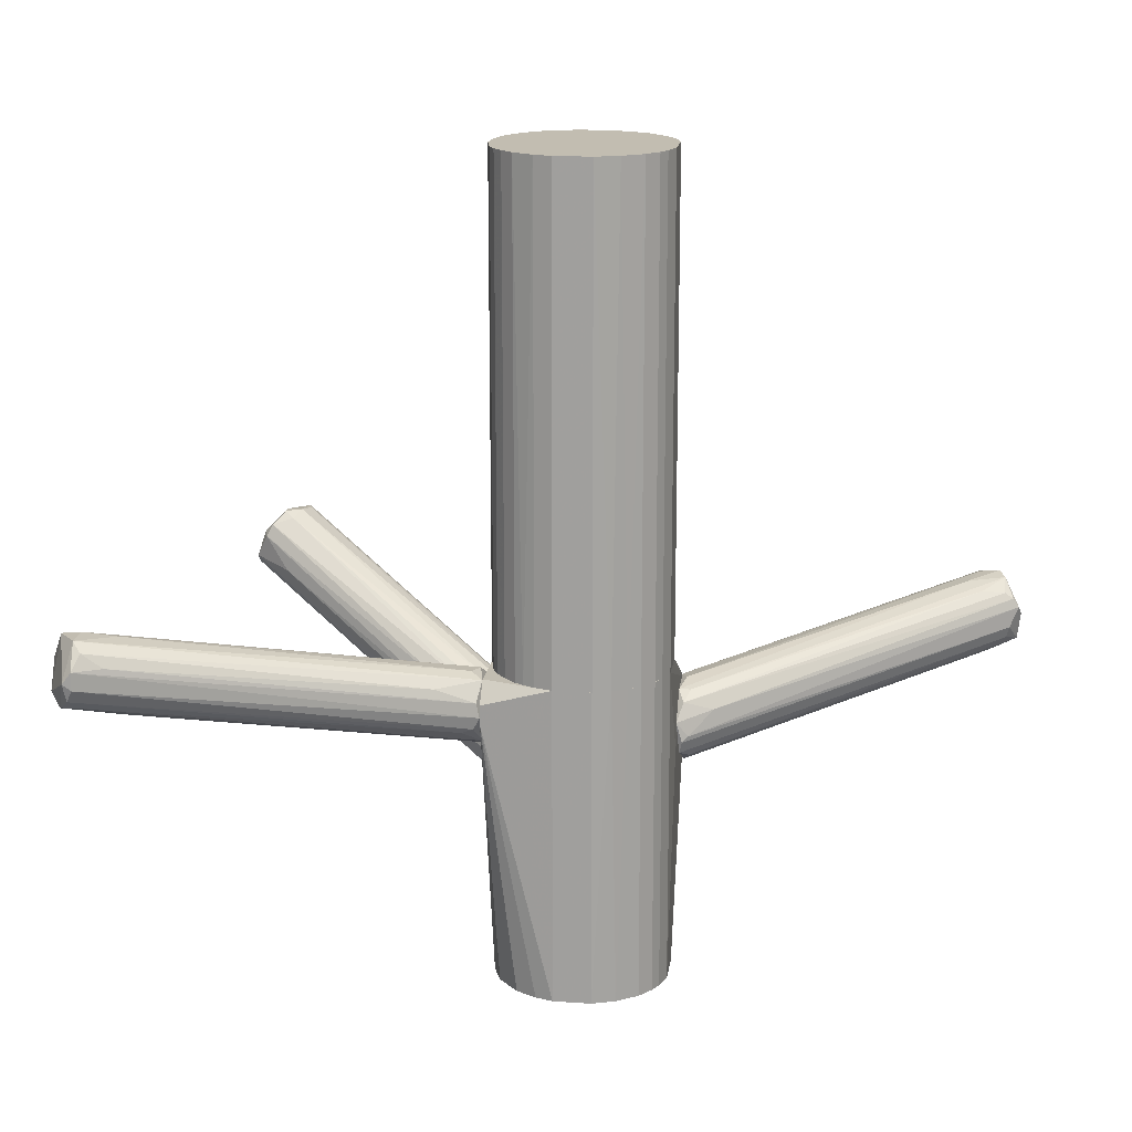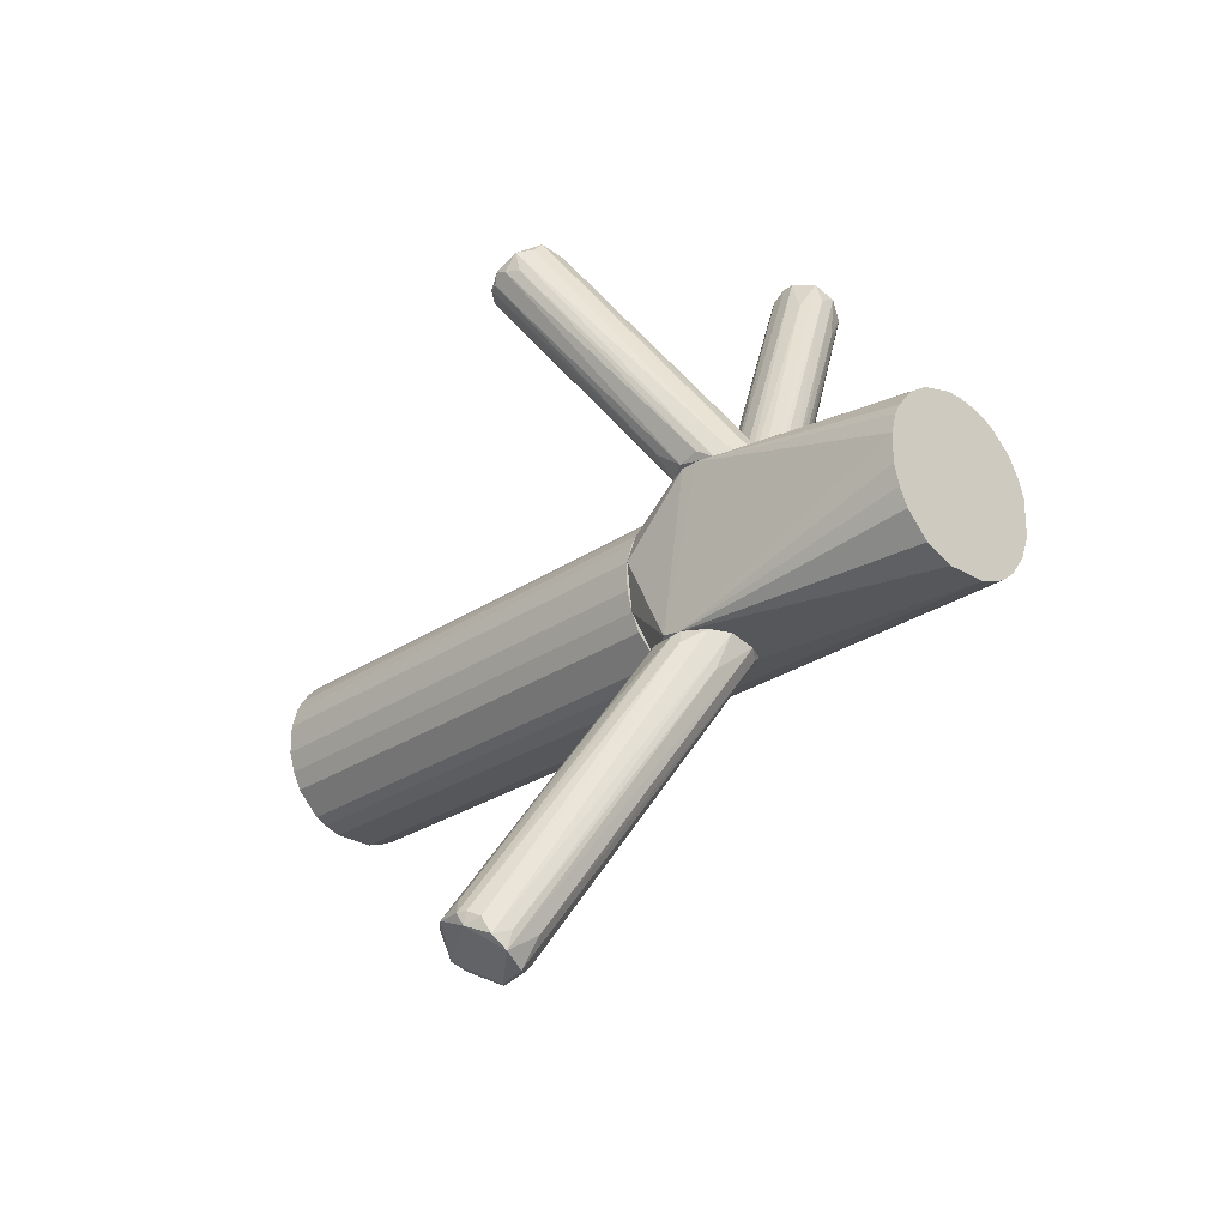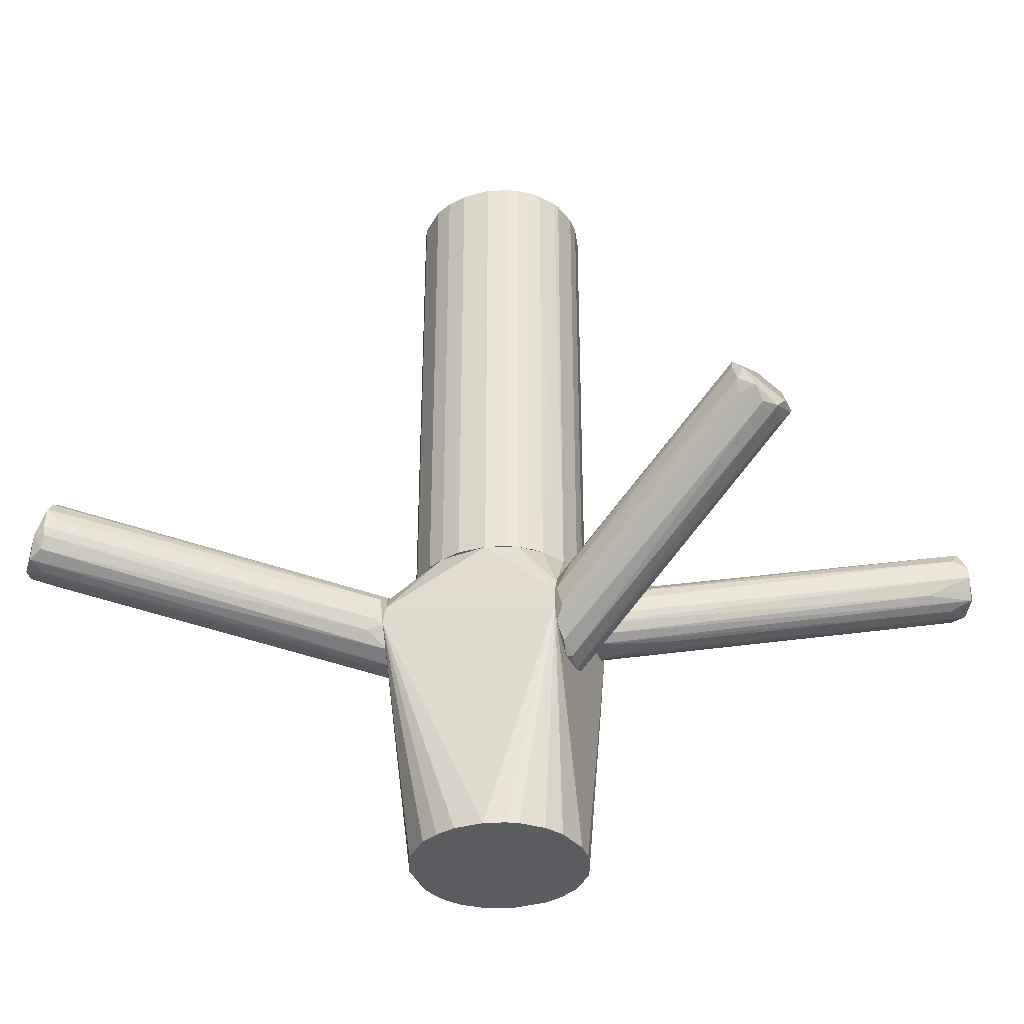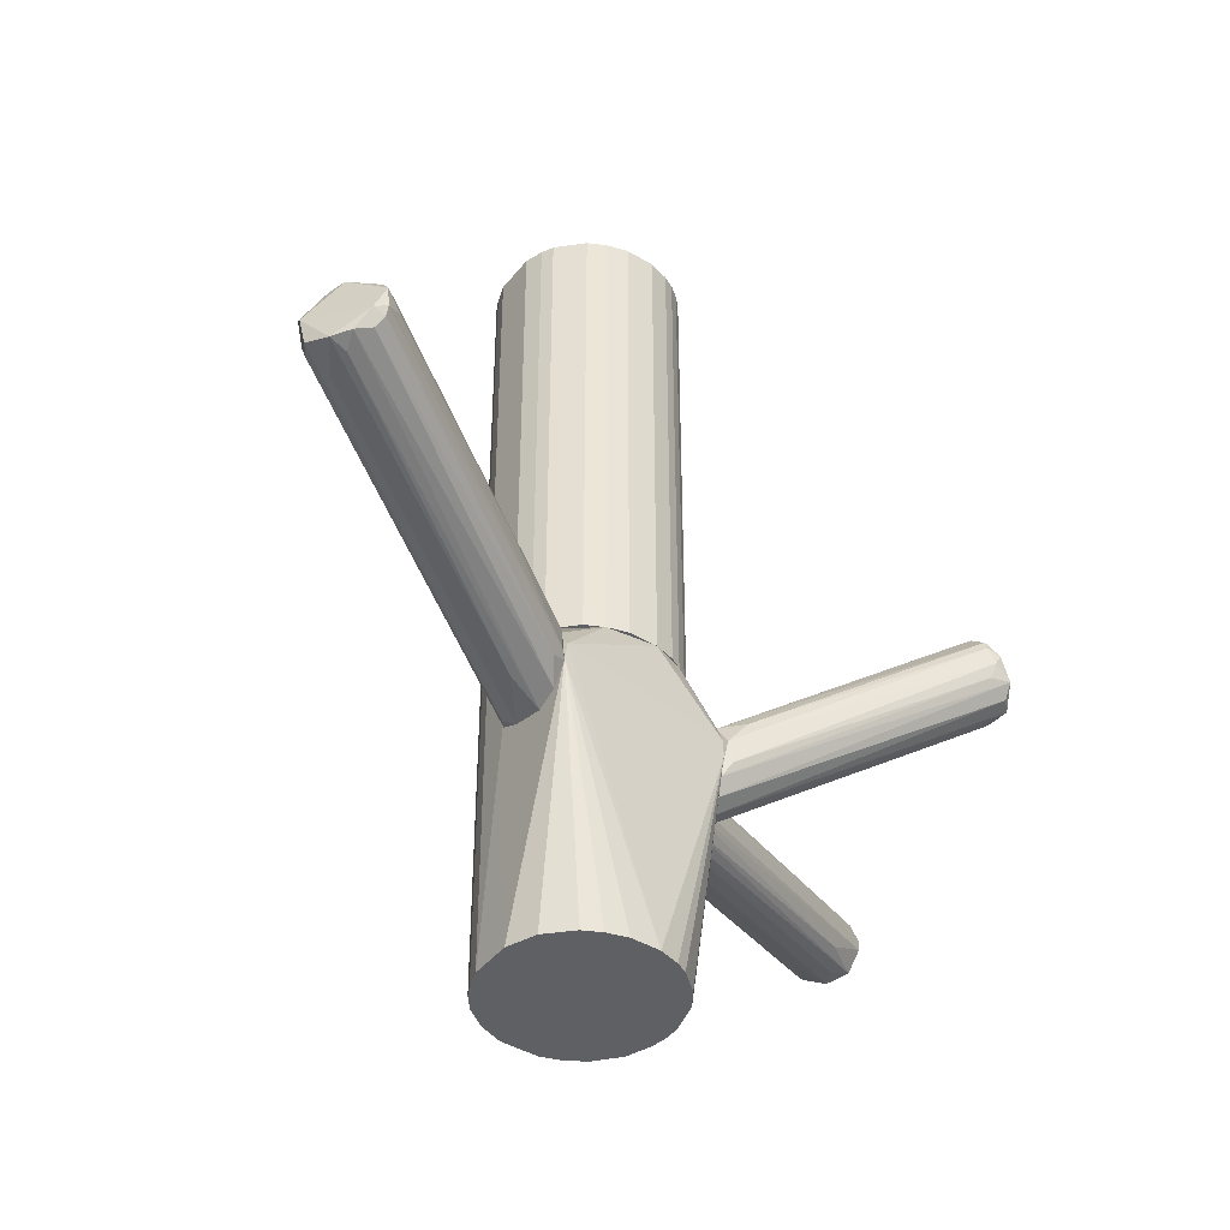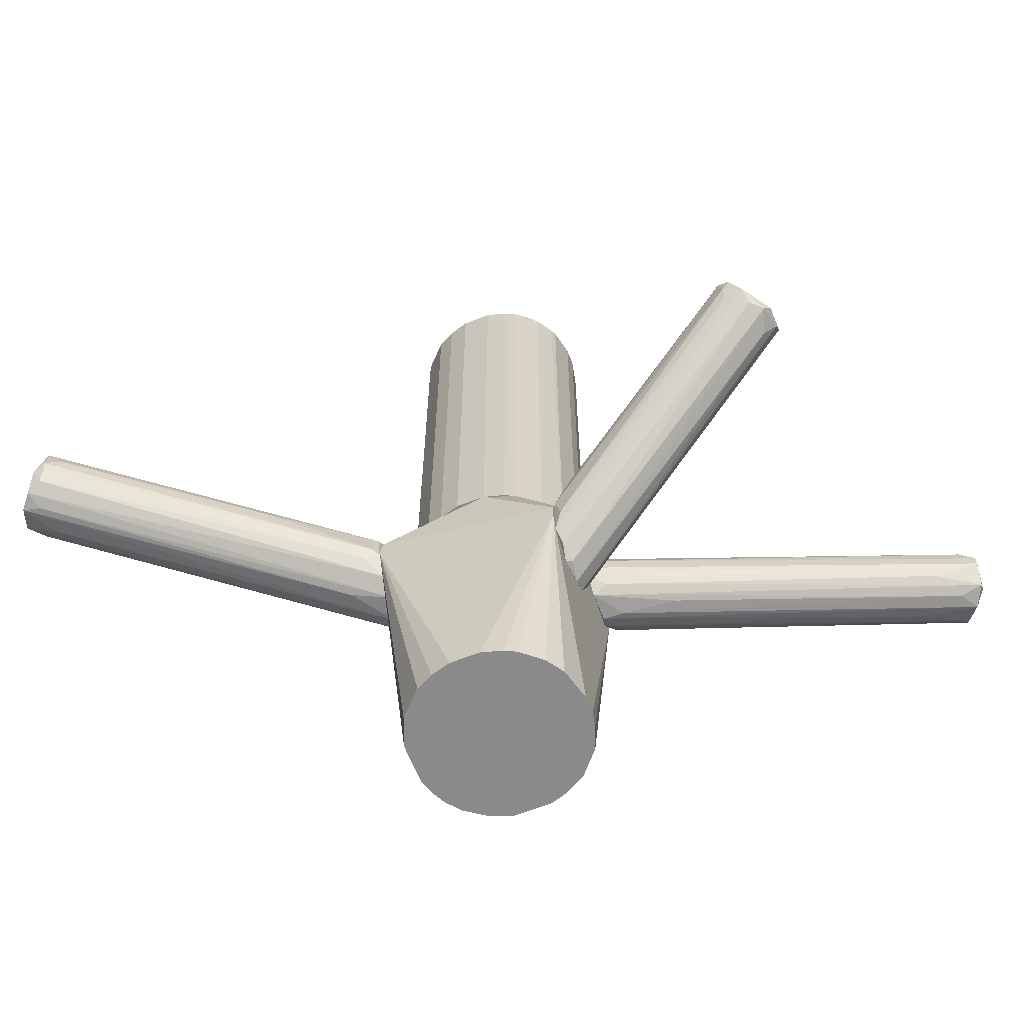
<metadata>
{"format":"obj","ext":"obj","renderer":"f3d","projection":"perspective","resolution":1024,"background":"white","views":[{"elev":16.9,"azim":-82.1,"up":"+Z"},{"elev":-26.8,"azim":136.5,"up":"+Y"},{"elev":-36.2,"azim":110.0,"up":"+Z"},{"elev":-42.9,"azim":54.7,"up":"+Z"},{"elev":-63.6,"azim":111.4,"up":"+Z"}]}
</metadata>
<code>
o convex_0
v 0.0398 -0.05543 -0.03535
v -0.001071 -0.03105 -0.04714
v -0.000282 -0.03263 -0.04556
v 0.05946 -0.1191 -0.03377
v 0.06024 -0.1152 -0.01648
v 0.07125 -0.1097 -0.03377
v 0.01308 -0.02948 -0.05421
v 0.01151 -0.03105 -0.03299
v 0.07046 -0.1081 -0.01884
v 0.02251 -0.02948 -0.04635
v 0.05552 -0.1191 -0.02356
v 0.002079 -0.03105 -0.03692
v 0.01937 -0.02948 -0.03535
v 0.006005 -0.03105 -0.05421
v 0.06574 -0.1167 -0.03613
v 0.07361 -0.1081 -0.02827
v 0.06495 -0.1081 -0.01648
v 0.05474 -0.1159 -0.0322
v 0.01859 -0.02948 -0.05185
v 0.002862 -0.03263 -0.05185
v -0.001071 -0.02948 -0.04163
v 0.05552 -0.1152 -0.01963
v 0.06968 -0.1136 -0.03535
v 0.07282 -0.1081 -0.02199
v 0.02251 -0.03027 -0.03771
v 0.01622 -0.02948 -0.03378
v 0.06417 -0.1136 -0.0157
v 0.004433 -0.03892 -0.03927
v 0.006005 -0.02948 -0.03456
v 0.05395 -0.1167 -0.02906
v 0.05709 -0.1112 -0.03691
v 0.02408 -0.03342 -0.04792
v -0.000282 -0.03027 -0.05028
v 0.05788 -0.1049 -0.01727
v 0.05788 -0.1199 -0.02592
v 0.07282 -0.1112 -0.02984
v 0.0681 -0.1081 -0.01727
v 0.01701 -0.03971 -0.05264
v 0.02408 -0.03105 -0.04478
v 0.07282 -0.1081 -0.03063
v 0.05395 -0.1089 -0.01884
v 0.06495 -0.112 -0.03691
v 0.05552 -0.1175 -0.0212
v 0.07125 -0.1042 -0.02592
v 0.006005 -0.03263 -0.03456
f 12 41 45
f 10 7 13
f 7 10 19
f 4 18 20
f 2 3 21
f 13 7 21
f 19 6 23
f 7 19 23
f 13 9 25
f 10 13 25
f 9 24 25
f 24 1 25
f 8 17 26
f 13 21 26
f 24 9 27
f 3 11 28
f 21 3 28
f 12 21 28
f 21 12 29
f 8 26 29
f 26 21 29
f 3 2 30
f 11 3 30
f 4 11 30
f 2 18 30
f 18 4 30
f 14 15 31
f 15 4 31
f 20 14 31
f 4 20 31
f 6 19 32
f 19 10 32
f 7 14 33
f 18 2 33
f 14 20 33
f 20 18 33
f 2 21 33
f 21 7 33
f 17 8 34
f 5 27 34
f 27 17 34
f 29 5 34
f 8 29 34
f 11 4 35
f 5 11 35
f 4 15 35
f 27 5 35
f 27 35 36
f 15 23 36
f 23 6 36
f 16 24 36
f 24 27 36
f 35 15 36
f 9 13 37
f 13 26 37
f 26 17 37
f 17 27 37
f 27 9 37
f 14 7 38
f 15 14 38
f 25 1 39
f 10 25 39
f 32 10 39
f 32 39 40
f 6 32 40
f 36 6 40
f 16 36 40
f 39 16 40
f 22 5 41
f 12 22 41
f 7 23 42
f 23 15 42
f 38 7 42
f 15 38 42
f 11 5 43
f 5 22 43
f 22 12 43
f 28 11 43
f 12 28 43
f 1 24 44
f 24 16 44
f 39 1 44
f 16 39 44
f 5 29 45
f 29 12 45
f 41 5 45
o convex_1
v -0.008154 0.01847 -0.02827
v -0.0734 0.1104 -0.01412
v -0.0734 0.1104 -0.009405
v -0.05689 0.1199 -0.01098
v -0.01995 0.01927 -0.04242
v -0.02309 0.01847 -0.02434
v -0.06082 0.1112 -0.003119
v -0.06082 0.1191 -0.01963
v -0.007369 0.01927 -0.03848
v -0.0278 0.01847 -0.03298
v -0.07025 0.1112 -0.01963
v -0.06789 0.1112 -0.003119
v -0.01523 0.02005 -0.02355
v -0.05846 0.1167 -0.004688
v -0.01209 0.01927 -0.04242
v -0.06632 0.1159 -0.0212
v -0.02859 0.0232 -0.03692
v -0.03173 0.02948 -0.02434
v -0.006578 0.01927 -0.0322
v -0.05689 0.1199 -0.01412
v -0.07025 0.1089 -0.005477
v -0.05532 0.1159 -0.008621
v -0.02073 0.02162 -0.02277
v -0.0734 0.1128 -0.01255
v -0.02309 0.01847 -0.04085
v -0.01523 0.02713 -0.02355
v -0.05296 0.1081 -0.02041
v -0.02387 0.03892 -0.03848
v -0.0278 0.01927 -0.02906
v -0.0113 0.0232 -0.04006
v -0.06239 0.1159 -0.003119
v -0.07261 0.112 -0.01727
v -0.06239 0.101 -0.02355
v -0.06317 0.1191 -0.01806
v -0.06082 0.1128 -0.02198
v -0.008154 0.02242 -0.03534
v -0.05846 0.1026 -0.004688
v -0.008154 0.01927 -0.02827
v -0.02073 0.02477 -0.04163
v -0.06946 0.1034 -0.009405
v -0.0278 0.02005 -0.03613
f 77 62 86
f 48 47 55
f 46 51 55
f 51 46 58
f 46 54 64
f 49 64 65
f 57 48 66
f 51 57 66
f 63 51 66
f 49 59 67
f 64 49 67
f 57 51 68
f 51 58 68
f 47 48 69
f 48 57 69
f 54 46 70
f 46 55 70
f 50 60 70
f 60 54 70
f 62 56 70
f 52 58 71
f 58 46 71
f 59 52 71
f 53 65 72
f 65 54 72
f 48 55 74
f 55 51 74
f 51 63 74
f 60 53 75
f 54 60 75
f 53 72 75
f 72 54 75
f 57 52 76
f 59 49 76
f 52 59 76
f 69 57 76
f 61 56 77
f 56 62 77
f 47 69 77
f 69 61 77
f 56 61 78
f 61 50 78
f 50 70 78
f 70 56 78
f 53 61 79
f 49 65 79
f 65 53 79
f 61 69 79
f 76 49 79
f 69 76 79
f 53 60 80
f 61 53 80
f 60 73 80
f 64 54 81
f 54 65 81
f 65 64 81
f 52 57 82
f 58 52 82
f 57 68 82
f 68 58 82
f 46 64 83
f 67 59 83
f 64 67 83
f 71 46 83
f 59 71 83
f 60 50 84
f 50 61 84
f 73 60 84
f 61 80 84
f 80 73 84
f 66 48 85
f 63 66 85
f 48 74 85
f 74 63 85
f 55 47 86
f 70 55 86
f 62 70 86
f 47 77 86
o convex_2
v 0.008364 0.01847 -0.05813
v 0.03352 0.08214 0.003174
v 0.03116 0.08214 0.003174
v 0.03902 0.08843 -0.01413
v 0.0453 0.07821 -0.003118
v -0.00422 0.01847 -0.04556
v 0.01465 0.01847 -0.03691
v 0.02959 0.09001 -0.009409
v -0.00186 0.01927 -0.05735
v 0.01779 0.02084 -0.04792
v 0.003646 0.01847 -0.03613
v 0.0453 0.0845 -0.01098
v 0.03823 0.07665 0.002384
v 0.02723 0.08686 -0.003118
v -0.00422 0.02006 -0.05185
v 0.03273 0.08608 -0.0157
v 0.002075 0.02635 -0.03534
v 0.002075 0.01927 -0.05893
v 0.01779 0.01927 -0.04241
v 0.01229 0.01927 -0.05578
v 0.04609 0.07978 -0.007835
v 0.01072 0.01927 -0.03456
v 0.03352 0.07821 0.003174
v 0.04452 0.07821 -0.000759
v 0.02801 0.08529 2.5e-05
v 0.04216 0.08529 -0.01413
v 0.03744 0.09001 -0.01177
v 0.007576 0.02006 -0.05813
v 0.04059 0.07743 0.002384
v 0.01544 0.01847 -0.05185
v 0.04609 0.08137 -0.004692
v 0.02408 0.08057 -0.01177
v -0.00186 0.02556 -0.04477
v 0.01937 0.02398 -0.03613
v 0.03194 0.09001 -0.01177
v 0.02959 0.07978 0.0016
v 0.02959 0.08765 -0.002333
v 0.001287 0.02084 -0.03691
v 0.009152 0.02162 -0.03299
v 0.04452 0.07901 -0.01177
v 0.002075 0.03185 -0.03613
f 100 119 127
f 92 87 93
f 87 92 95
f 92 93 97
f 95 92 101
f 94 95 101
f 87 95 104
f 102 90 104
f 95 102 104
f 91 105 107
f 105 96 107
f 97 93 108
f 88 89 109
f 89 88 111
f 90 98 112
f 98 106 112
f 98 90 113
f 87 104 114
f 104 90 114
f 106 87 114
f 90 112 114
f 112 106 114
f 108 93 115
f 99 108 115
f 109 99 115
f 88 109 115
f 110 88 115
f 93 110 115
f 93 87 116
f 105 93 116
f 96 105 116
f 87 106 116
f 106 98 116
f 91 107 117
f 107 98 117
f 88 110 117
f 110 91 117
f 98 113 117
f 100 94 118
f 94 101 118
f 118 101 119
f 101 92 119
f 100 118 119
f 93 105 120
f 105 91 120
f 91 110 120
f 110 93 120
f 95 94 121
f 90 102 121
f 102 95 121
f 113 90 121
f 94 113 121
f 109 89 122
f 97 109 122
f 89 111 122
f 111 103 122
f 94 100 123
f 111 88 123
f 100 111 123
f 113 94 123
f 88 117 123
f 117 113 123
f 92 97 124
f 103 92 124
f 97 122 124
f 122 103 124
f 97 108 125
f 108 99 125
f 99 109 125
f 109 97 125
f 98 107 126
f 107 96 126
f 96 116 126
f 116 98 126
f 92 103 127
f 111 100 127
f 103 111 127
f 119 92 127
o convex_3
v -0.02623 -0.0169 -0.1108
v 0.02251 -0.02869 -0.04086
v 0.01858 -0.001184 -0.02435
v 0.01543 0.007462 -0.1108
v -0.02701 0.01847 -0.02986
v -0.0223 -0.0224 -0.02435
v 0.000496 -0.02869 -0.1108
v -0.01758 0.01533 -0.1108
v 0.017 0.01847 -0.04244
v 0.01858 -0.009038 -0.1108
v -0.01051 -0.02869 -0.02435
v -0.00265 0.01847 -0.1108
v -0.02859 -0.0106 -0.02435
v -0.02859 -0.000401 -0.1108
v -0.00265 0.01847 -0.02435
v -0.01523 -0.02712 -0.1108
v 0.01465 -0.01926 -0.1108
v 0.008359 -0.02555 -0.02435
v 0.02251 -0.02948 -0.04558
v 0.01858 -0.001184 -0.1108
v 0.005998 0.01611 -0.1108
v -0.0223 0.01847 -0.02435
v -0.02387 0.009823 -0.1108
v 0.01072 0.01296 -0.02435
v -0.01051 -0.02869 -0.1108
v -0.02859 -0.0106 -0.1108
v 0.008359 -0.02555 -0.1108
v -0.0223 -0.0224 -0.1108
v -0.02859 -0.000401 -0.02435
v 0.01858 -0.02948 -0.03536
v -0.001865 -0.02948 -0.04872
v 0.017 -0.01454 -0.02435
v -0.01837 -0.02554 -0.02435
v -0.01129 0.01768 -0.1108
v 0.017 0.01847 -0.04715
v -0.02701 0.01847 -0.03536
v -0.02701 -0.01533 -0.02435
v 0.01072 0.01296 -0.1108
v -0.02701 0.004322 -0.1108
v 0.01543 0.007462 -0.02435
v 0.000496 -0.02869 -0.02435
v 0.017 -0.01454 -0.1108
v 0.01543 0.01847 -0.0385
v -0.01837 -0.02554 -0.1108
v -0.007362 0.01847 -0.1108
v 0.004422 0.0169 -0.02435
v 0.017 0.004317 -0.1108
v -0.02466 -0.01926 -0.02435
v -0.01523 -0.02712 -0.02435
f 160 143 176
f 128 131 134
f 131 128 135
f 130 129 136
f 134 131 137
f 130 133 138
f 131 135 139
f 133 130 140
f 135 128 141
f 139 132 142
f 136 139 142
f 140 130 142
f 128 134 143
f 134 137 144
f 130 138 145
f 137 131 147
f 129 146 147
f 146 137 147
f 131 139 148
f 142 132 149
f 140 142 149
f 135 141 150
f 142 130 151
f 143 134 152
f 138 143 152
f 141 128 153
f 140 141 153
f 134 144 154
f 146 134 154
f 144 146 154
f 128 143 155
f 132 141 156
f 141 140 156
f 149 132 156
f 140 149 156
f 146 129 157
f 134 146 158
f 152 134 158
f 138 152 158
f 157 138 158
f 146 157 158
f 129 130 159
f 130 145 159
f 157 129 159
f 145 157 159
f 138 133 160
f 133 155 160
f 139 135 161
f 136 129 162
f 139 136 162
f 129 147 162
f 148 139 162
f 132 139 163
f 141 132 163
f 135 150 163
f 161 135 163
f 133 140 164
f 153 128 164
f 140 153 164
f 131 148 165
f 162 131 165
f 148 162 165
f 150 141 166
f 141 163 166
f 163 150 166
f 130 136 167
f 151 130 167
f 145 138 168
f 157 145 168
f 138 157 168
f 144 137 169
f 137 146 169
f 146 144 169
f 136 142 170
f 167 136 170
f 151 167 170
f 155 143 171
f 143 160 171
f 160 155 171
f 139 161 172
f 163 139 172
f 161 163 172
f 142 151 173
f 170 142 173
f 151 170 173
f 147 131 174
f 162 147 174
f 131 162 174
f 128 155 175
f 155 133 175
f 164 128 175
f 133 164 175
f 143 138 176
f 138 160 176
o convex_4
v 0.004427 0.0169 0.1109
v -0.01051 -0.02869 -0.02434
v -0.01522 -0.02712 -0.02434
v -0.01522 -0.02712 0.1109
v -0.02545 0.007467 -0.02434
v 0.01857 -0.009039 -0.02434
v 0.01465 -0.01926 0.1109
v -0.02858 -0.000396 0.1109
v 0.004427 0.0169 -0.02434
v -0.01444 0.0169 0.1109
v 0.017 0.004323 0.1109
v -0.02702 -0.01533 -0.02434
v 0.005212 -0.02712 -0.02434
v 0.000498 -0.02869 0.1109
v -0.00736 0.01847 -0.02434
v 0.01543 0.007462 -0.02434
v -0.02623 -0.0169 0.1109
v 0.01857 -0.009039 0.1109
v 0.01465 -0.01926 -0.02434
v -0.02387 0.009826 0.1109
v -0.01758 0.01533 -0.02434
v -0.02858 -0.000396 -0.02434
v -0.0223 -0.0224 -0.02434
v 0.01072 0.01297 0.1109
v -0.02858 -0.01061 0.1109
v 0.008356 -0.02555 0.1109
v -0.002651 0.01847 0.1109
v 0.01857 -0.001181 -0.02434
v -0.0223 -0.0224 0.1109
v 0.000498 -0.02869 -0.02434
v -0.01051 -0.02869 0.1109
v 0.01072 0.01297 -0.02434
v -0.02858 -0.01061 -0.02434
v 0.01857 -0.001181 0.1109
v 0.017 -0.01454 0.1109
v 0.008356 -0.02555 -0.02434
v -0.02702 0.004323 0.1109
v -0.02073 0.01297 0.1109
v -0.02073 0.01297 -0.02434
v -0.002651 0.01847 -0.02434
v -0.00736 0.01847 0.1109
v 0.01307 0.01061 0.1109
v -0.01837 -0.02555 -0.02434
v -0.01444 0.0169 -0.02434
v 0.017 -0.01454 -0.02434
v 0.017 0.004323 -0.02434
v -0.01837 -0.02555 0.1109
v -0.02702 0.004323 -0.02434
v -0.02387 0.009826 -0.02434
v -0.02466 -0.01926 -0.02434
v -0.01758 0.01533 0.1109
v 0.005997 0.01611 0.1109
v 0.01543 0.007462 0.1109
v 0.005212 -0.02712 0.1109
v 0.01307 0.01061 -0.02434
f 208 218 231
f 179 178 180
f 178 179 181
f 178 181 182
f 177 180 183
f 180 177 184
f 182 181 185
f 184 177 186
f 177 183 187
f 181 179 188
f 178 182 189
f 183 180 190
f 185 181 191
f 182 185 192
f 180 184 193
f 187 183 194
f 189 182 195
f 184 186 196
f 191 181 197
f 181 188 198
f 188 179 199
f 177 187 200
f 193 184 201
f 188 193 201
f 184 198 201
f 183 190 202
f 195 183 202
f 177 185 203
f 186 177 203
f 182 192 204
f 194 182 204
f 180 193 205
f 178 189 206
f 189 190 206
f 190 178 206
f 180 178 207
f 178 190 207
f 190 180 207
f 192 185 208
f 198 188 209
f 188 201 209
f 201 198 209
f 187 194 210
f 204 187 210
f 194 204 210
f 182 194 211
f 194 183 211
f 183 195 211
f 189 195 212
f 202 189 212
f 195 202 212
f 196 181 213
f 184 196 213
f 198 184 213
f 196 186 214
f 214 197 215
f 197 181 215
f 196 214 215
f 185 191 216
f 203 185 216
f 191 203 216
f 191 186 217
f 186 203 217
f 203 191 217
f 200 187 218
f 208 200 218
f 179 180 219
f 199 179 219
f 205 199 219
f 186 191 220
f 197 186 220
f 191 197 220
f 195 182 221
f 182 211 221
f 211 195 221
f 192 187 222
f 204 192 222
f 187 204 222
f 180 205 223
f 219 180 223
f 205 219 223
f 181 198 224
f 213 181 224
f 198 213 224
f 181 196 225
f 215 181 225
f 196 215 225
f 193 188 226
f 188 199 226
f 205 193 226
f 199 205 226
f 186 197 227
f 214 186 227
f 197 214 227
f 185 177 228
f 177 200 228
f 208 185 228
f 200 208 228
f 187 192 229
f 218 187 229
f 192 218 229
f 190 189 230
f 202 190 230
f 189 202 230
f 192 208 231
f 218 192 231

</code>
